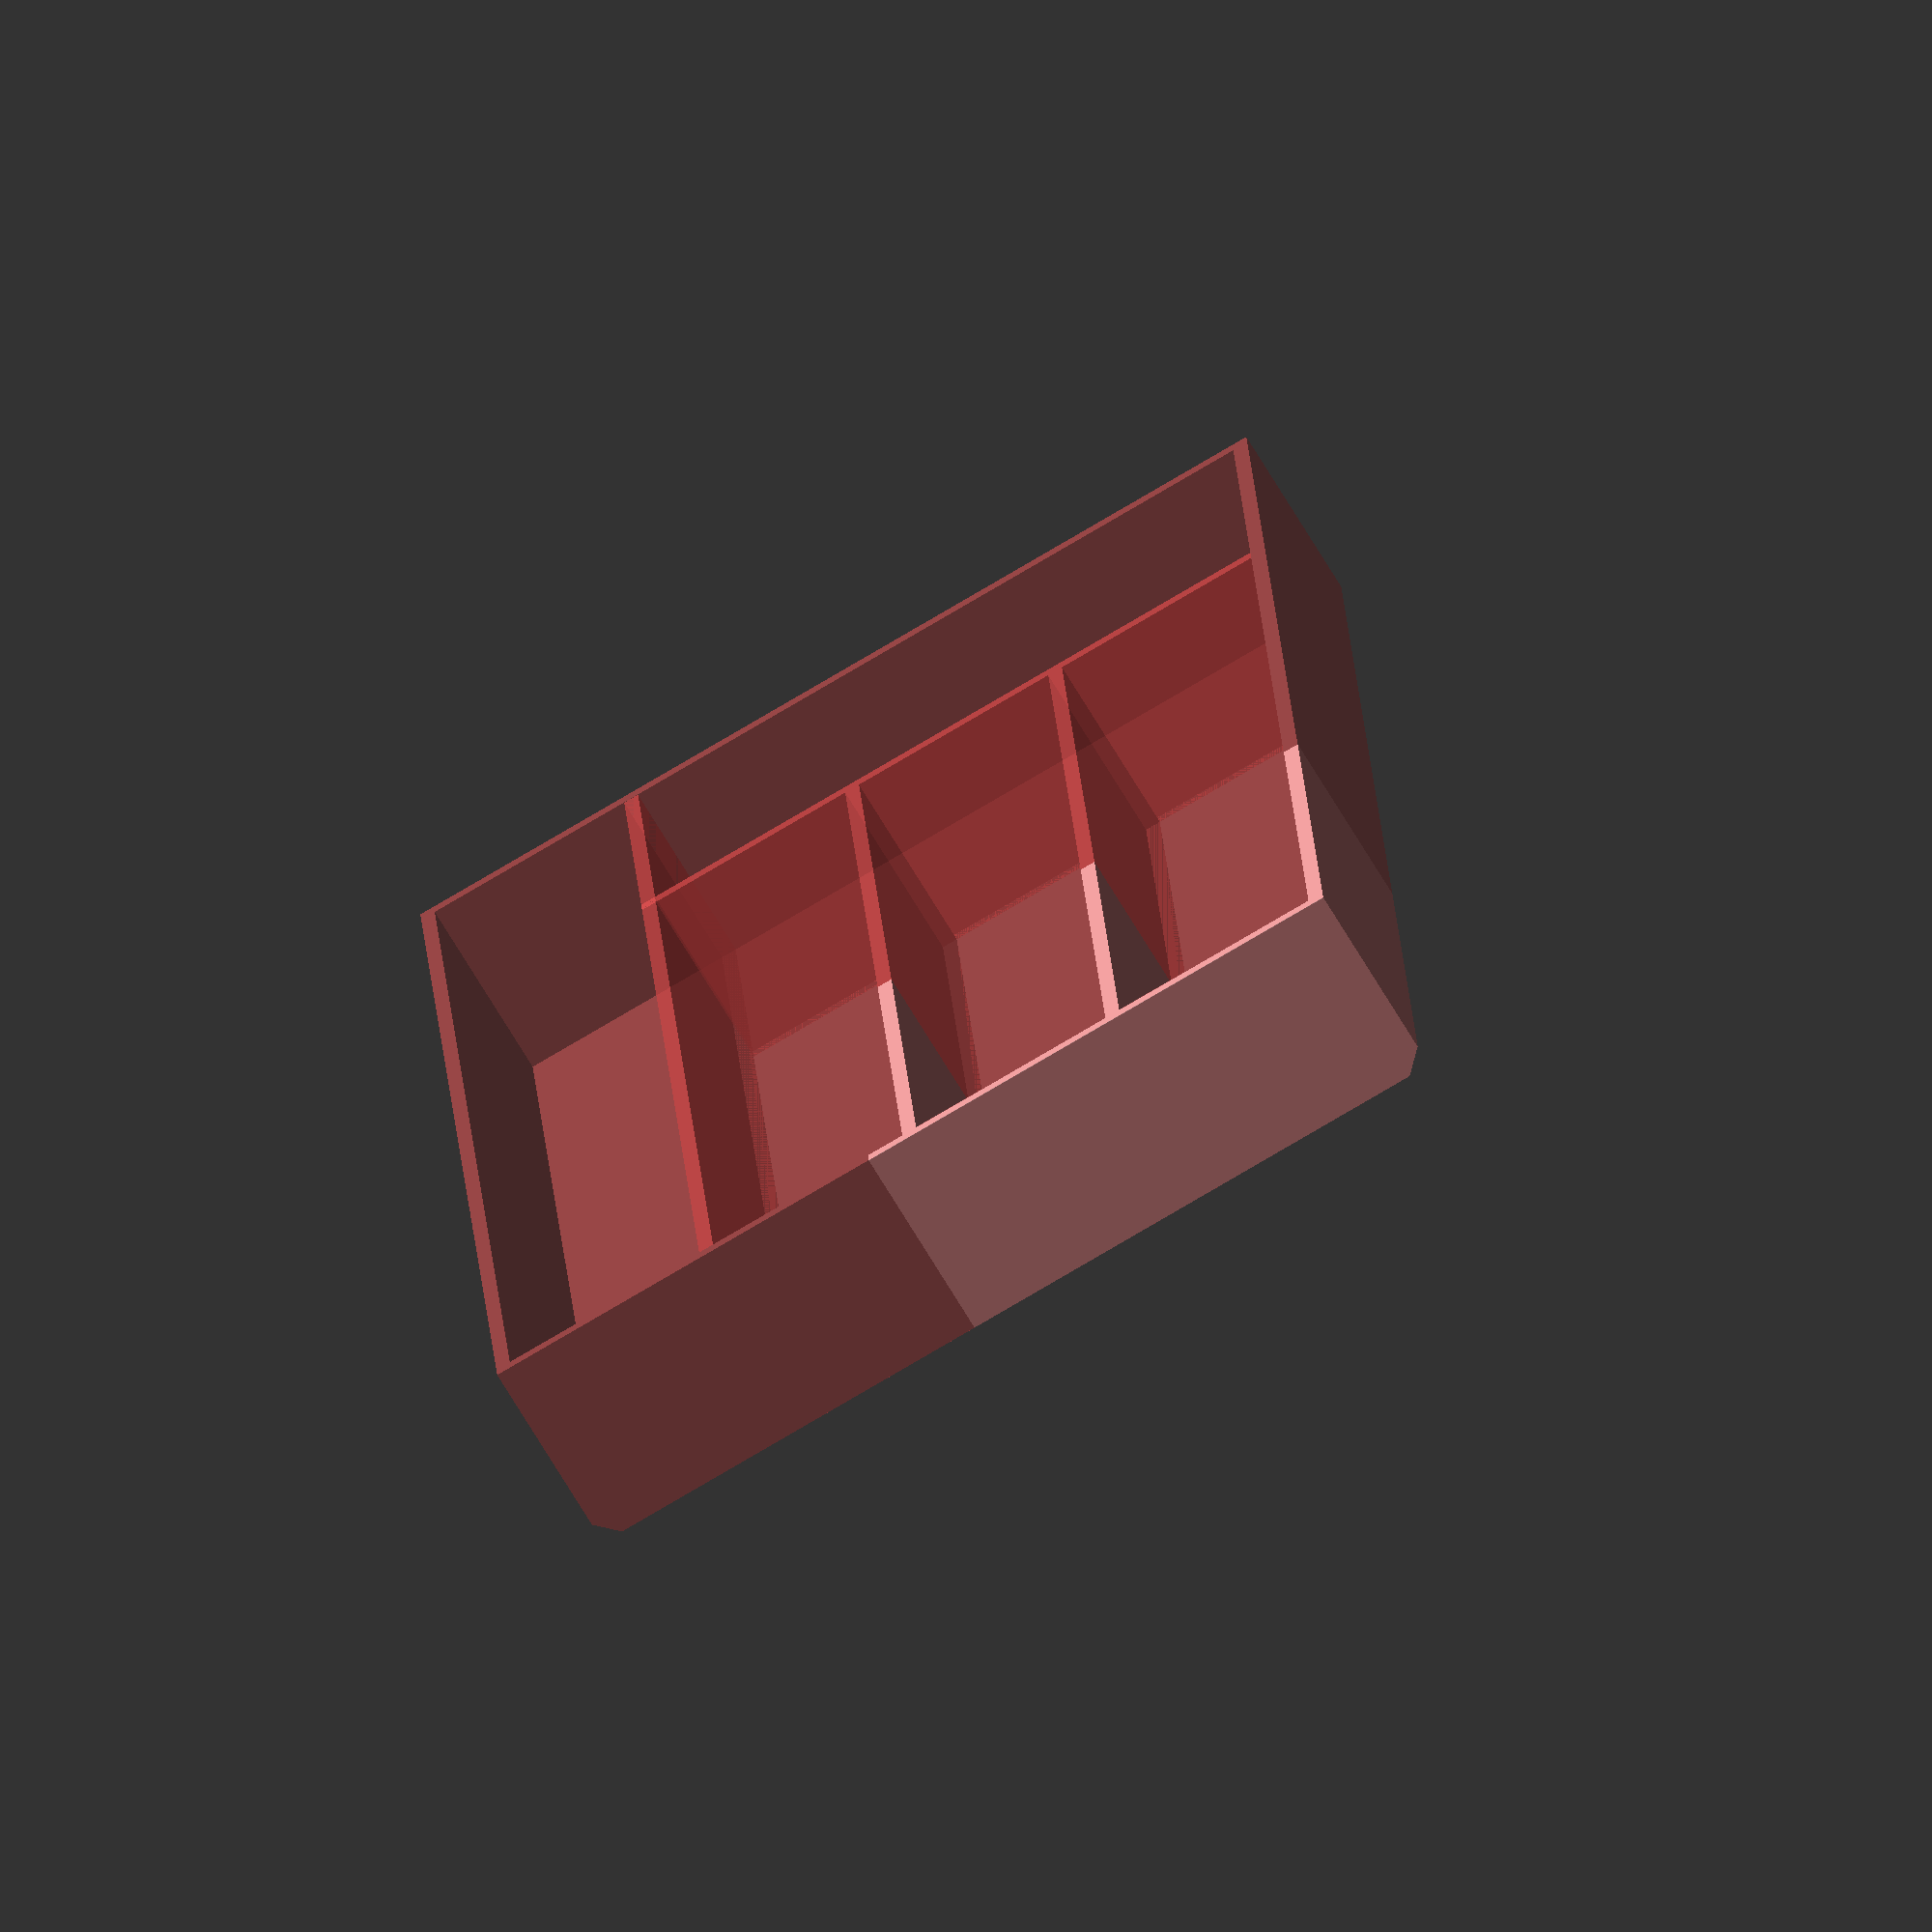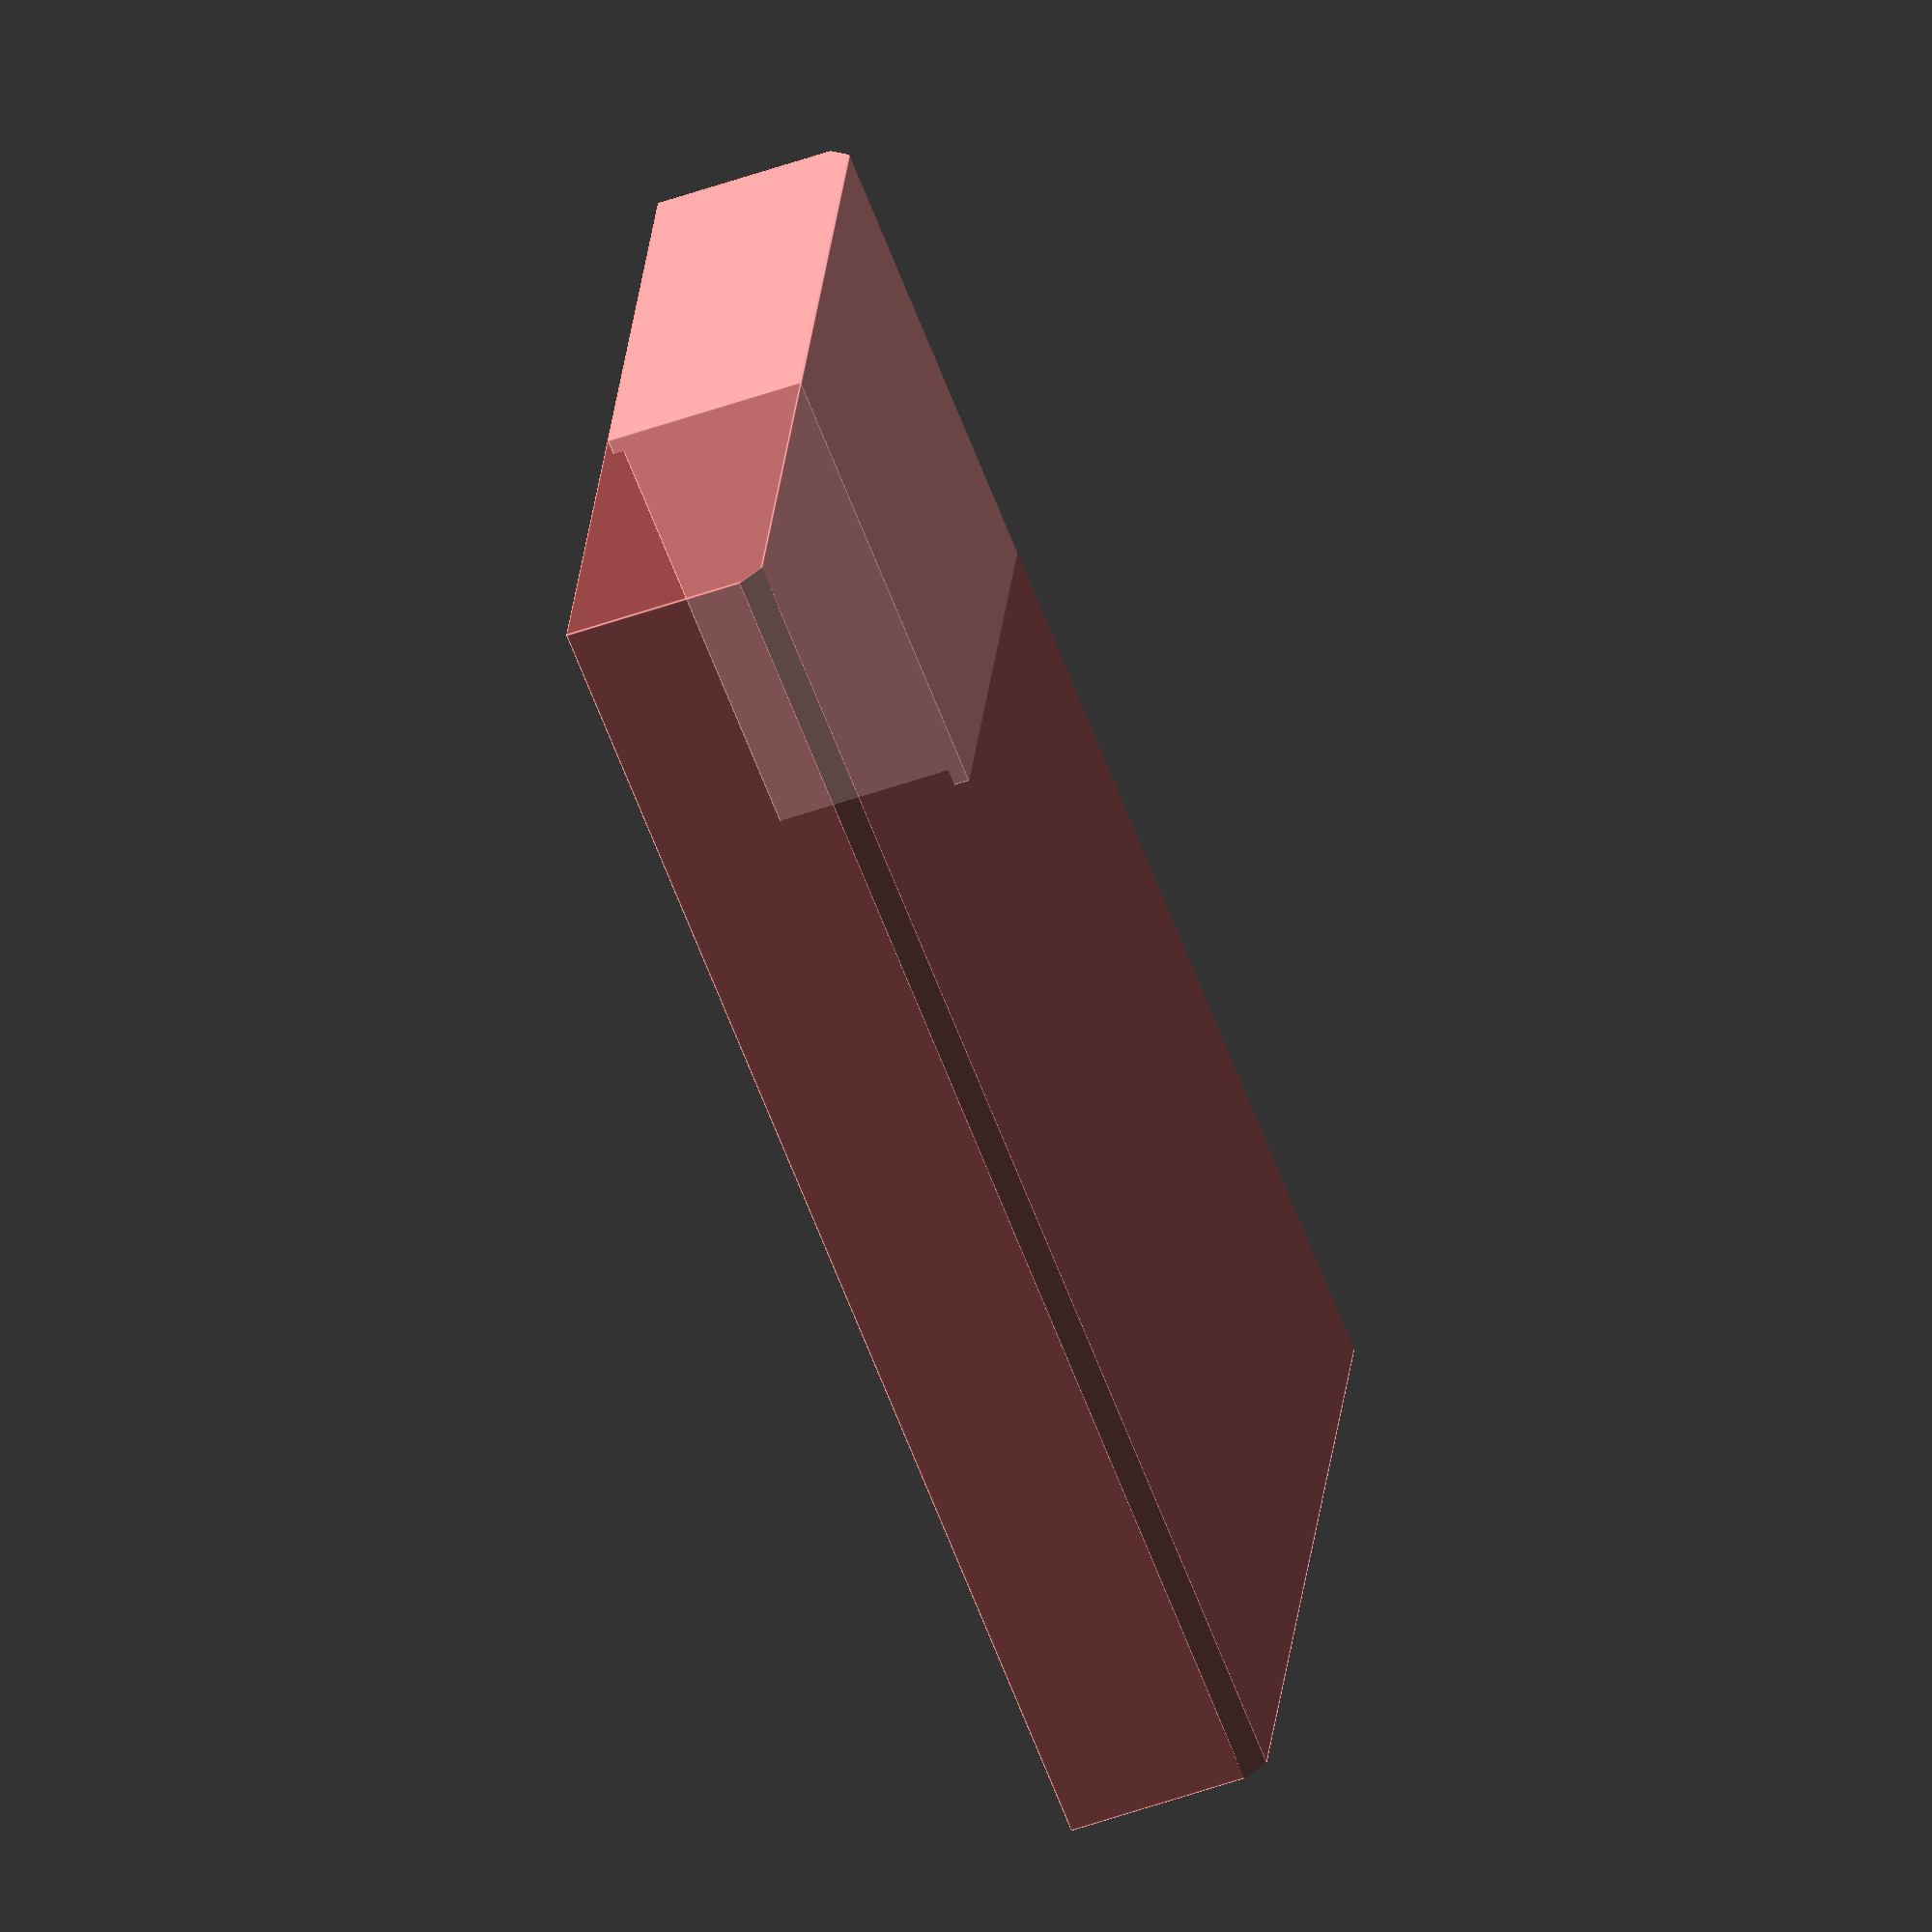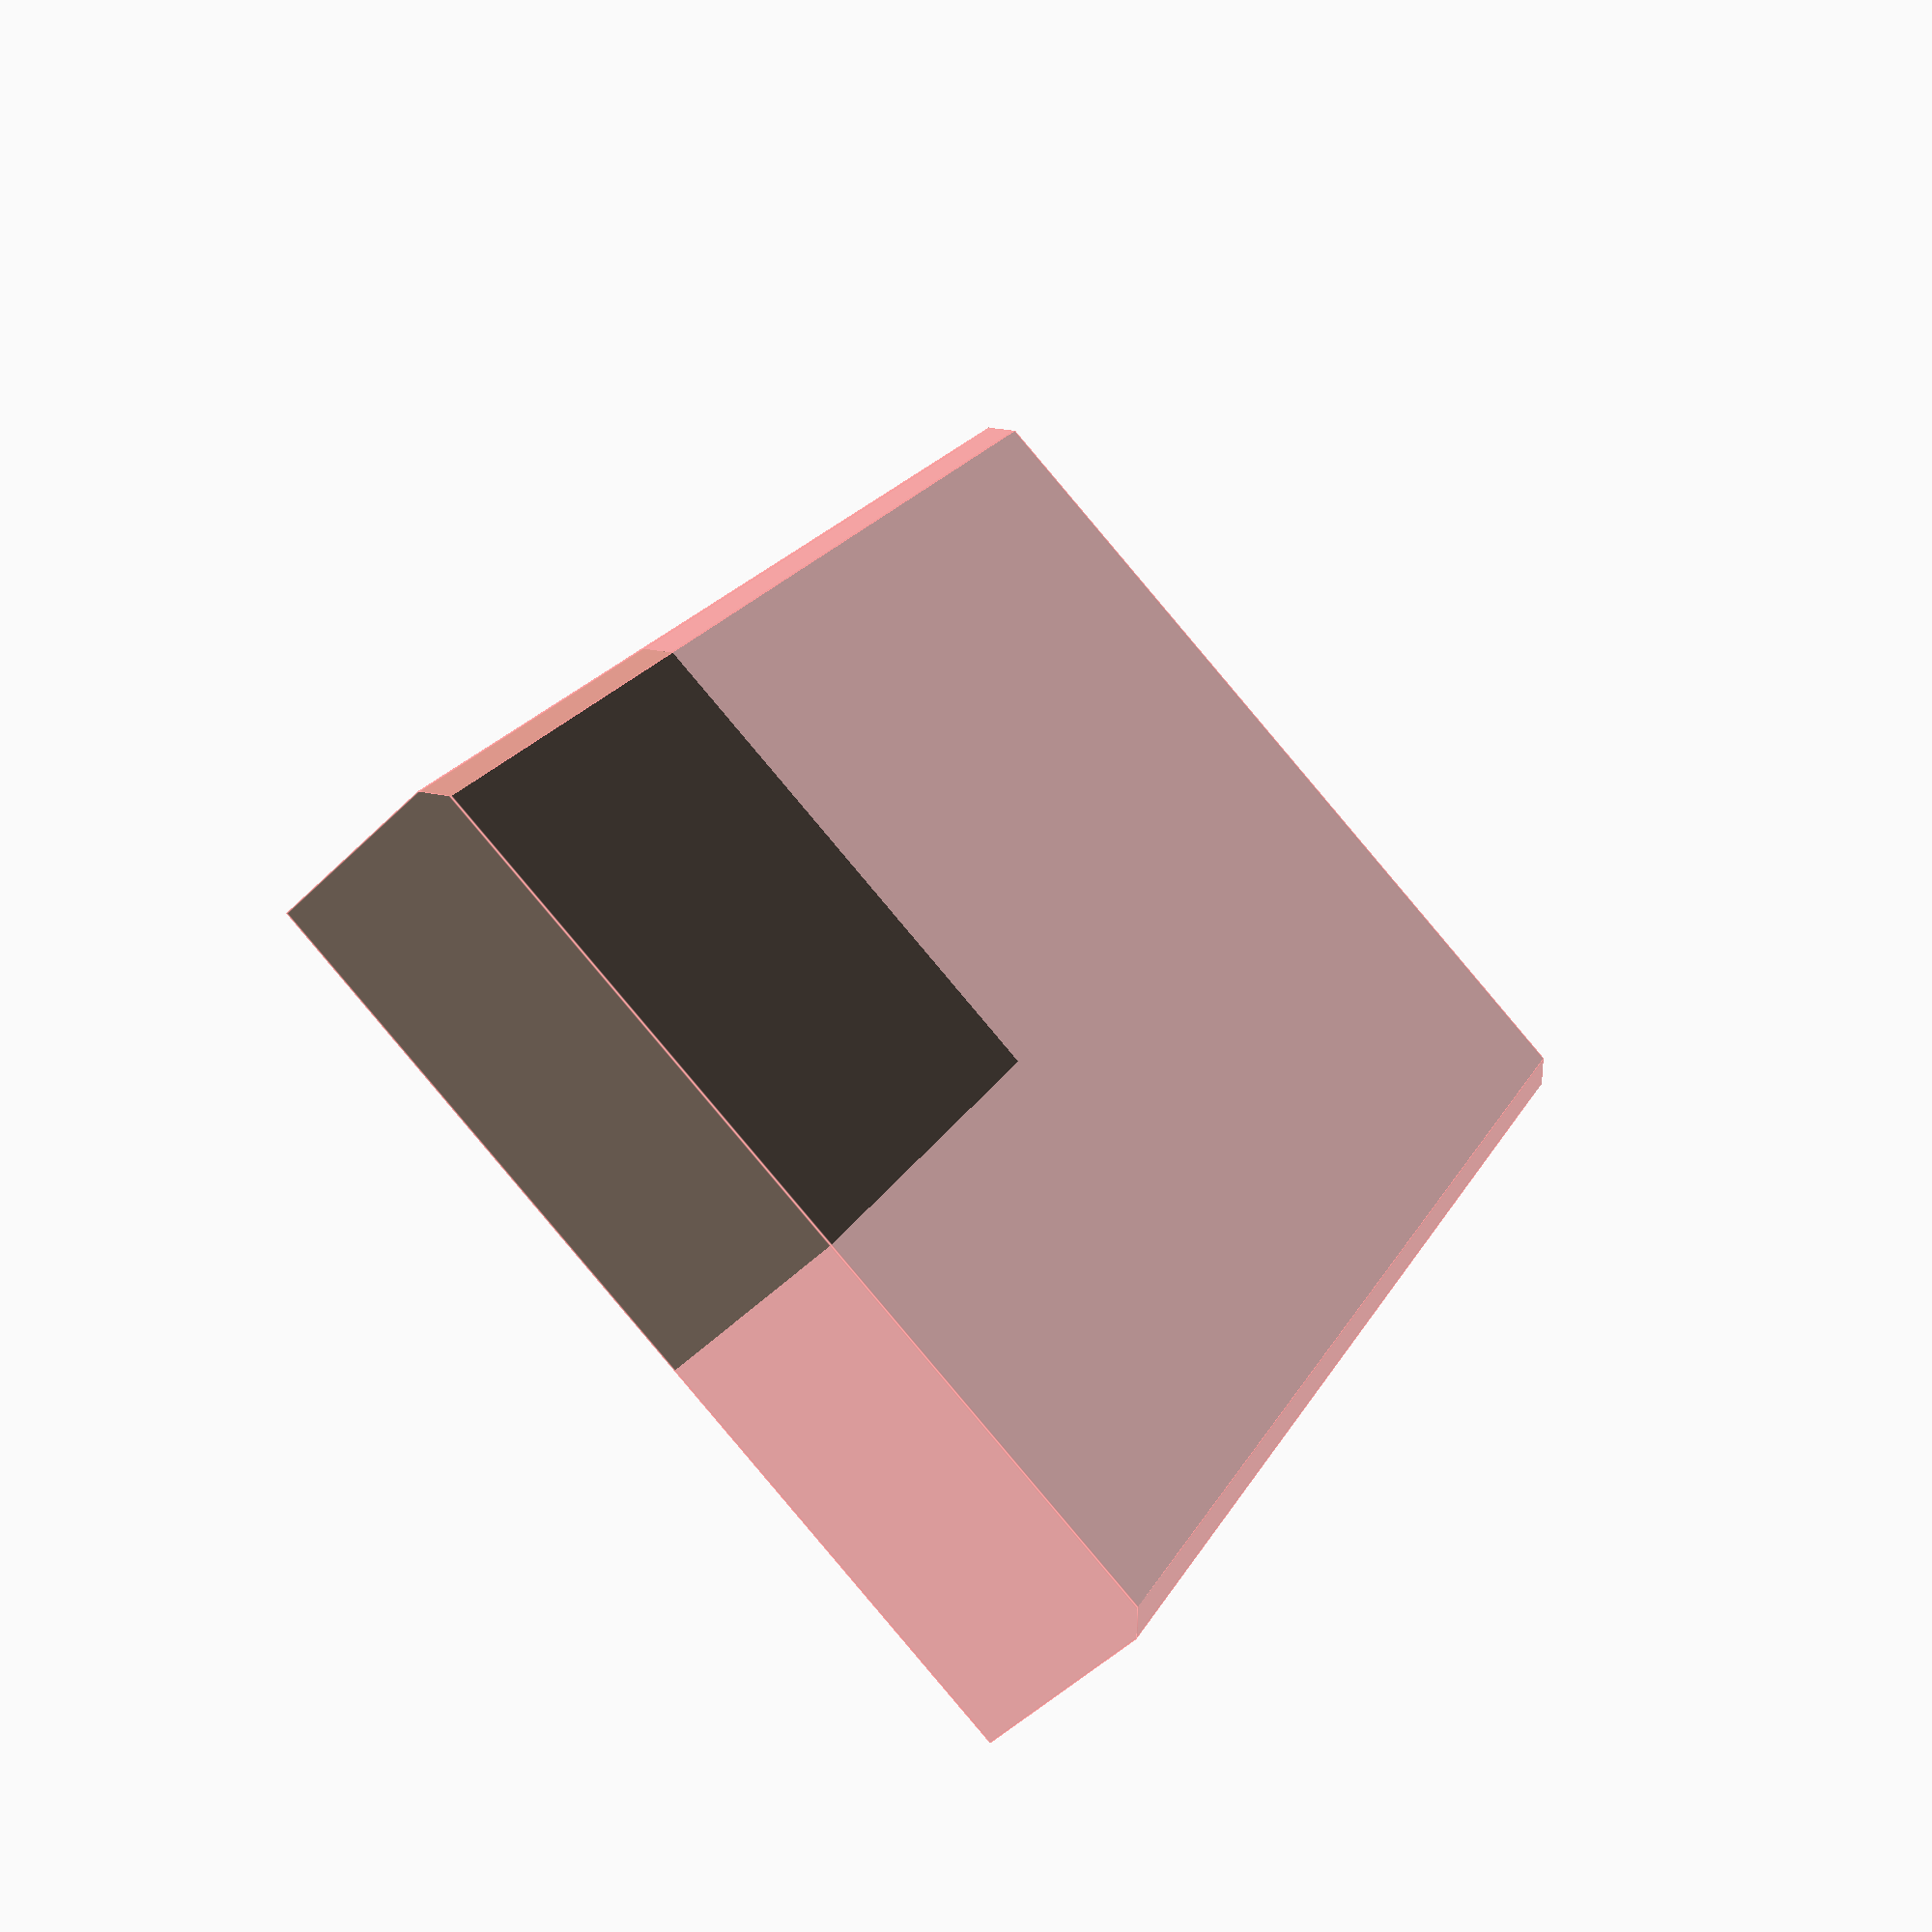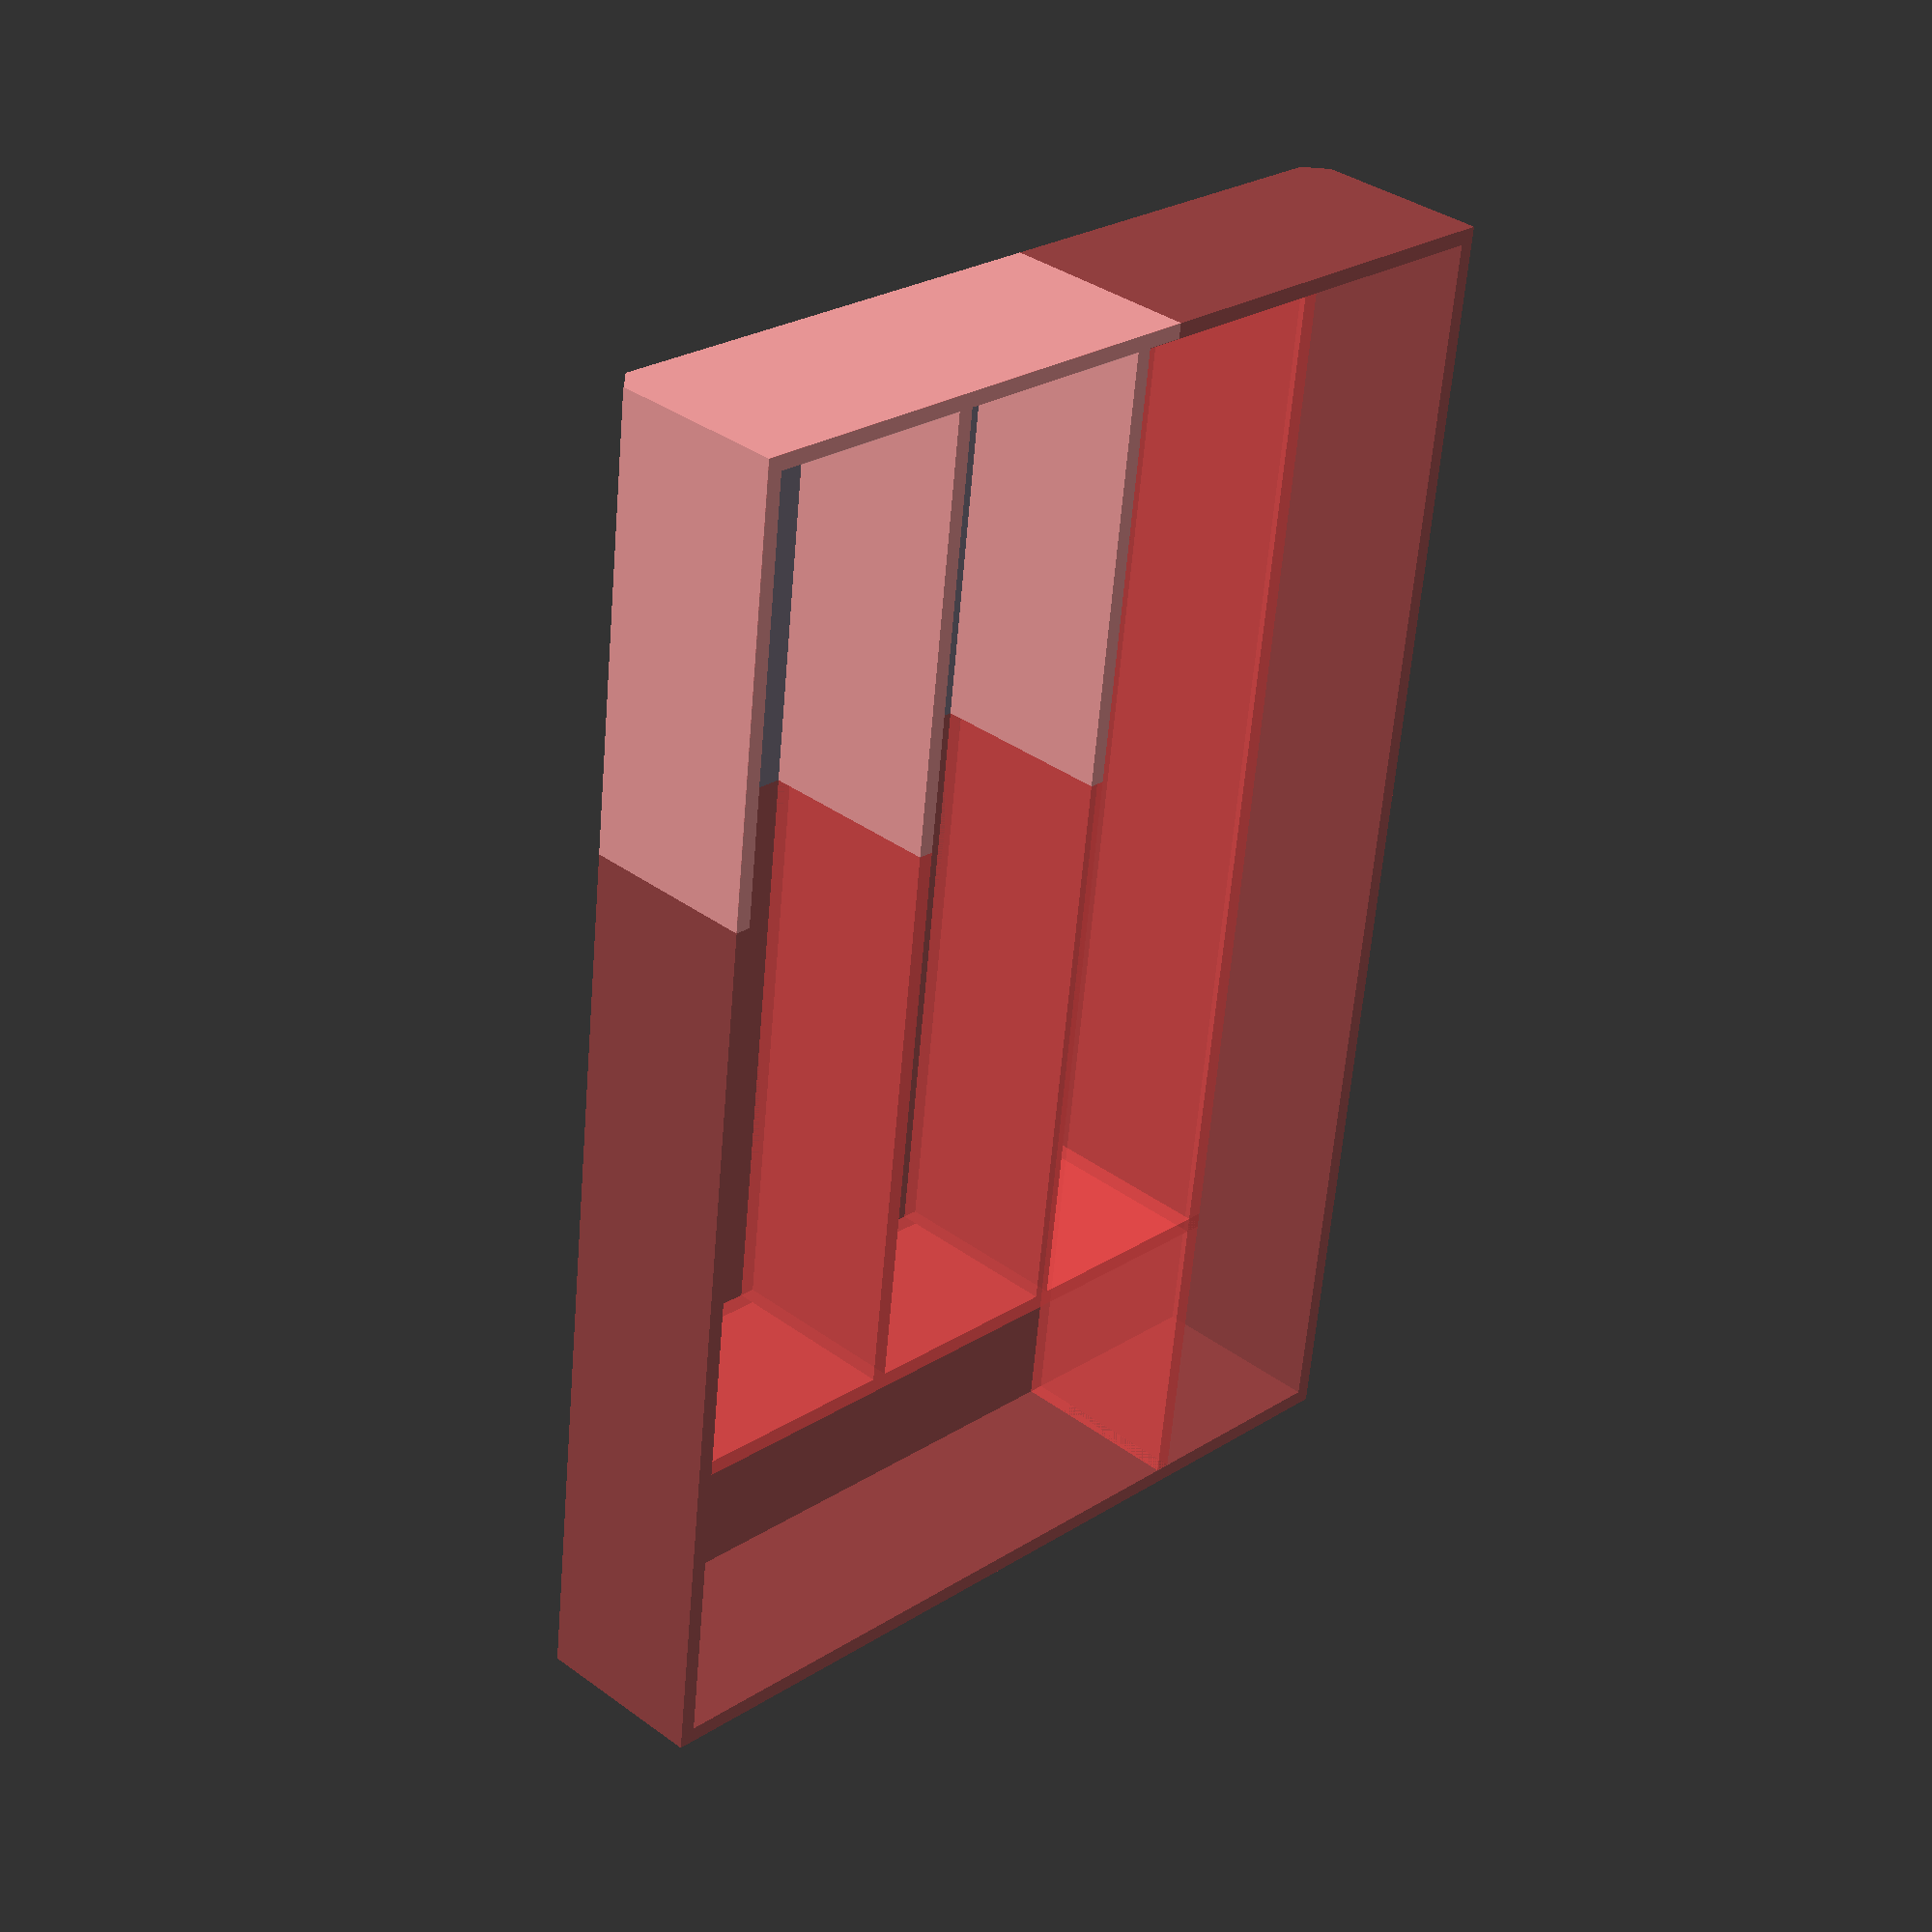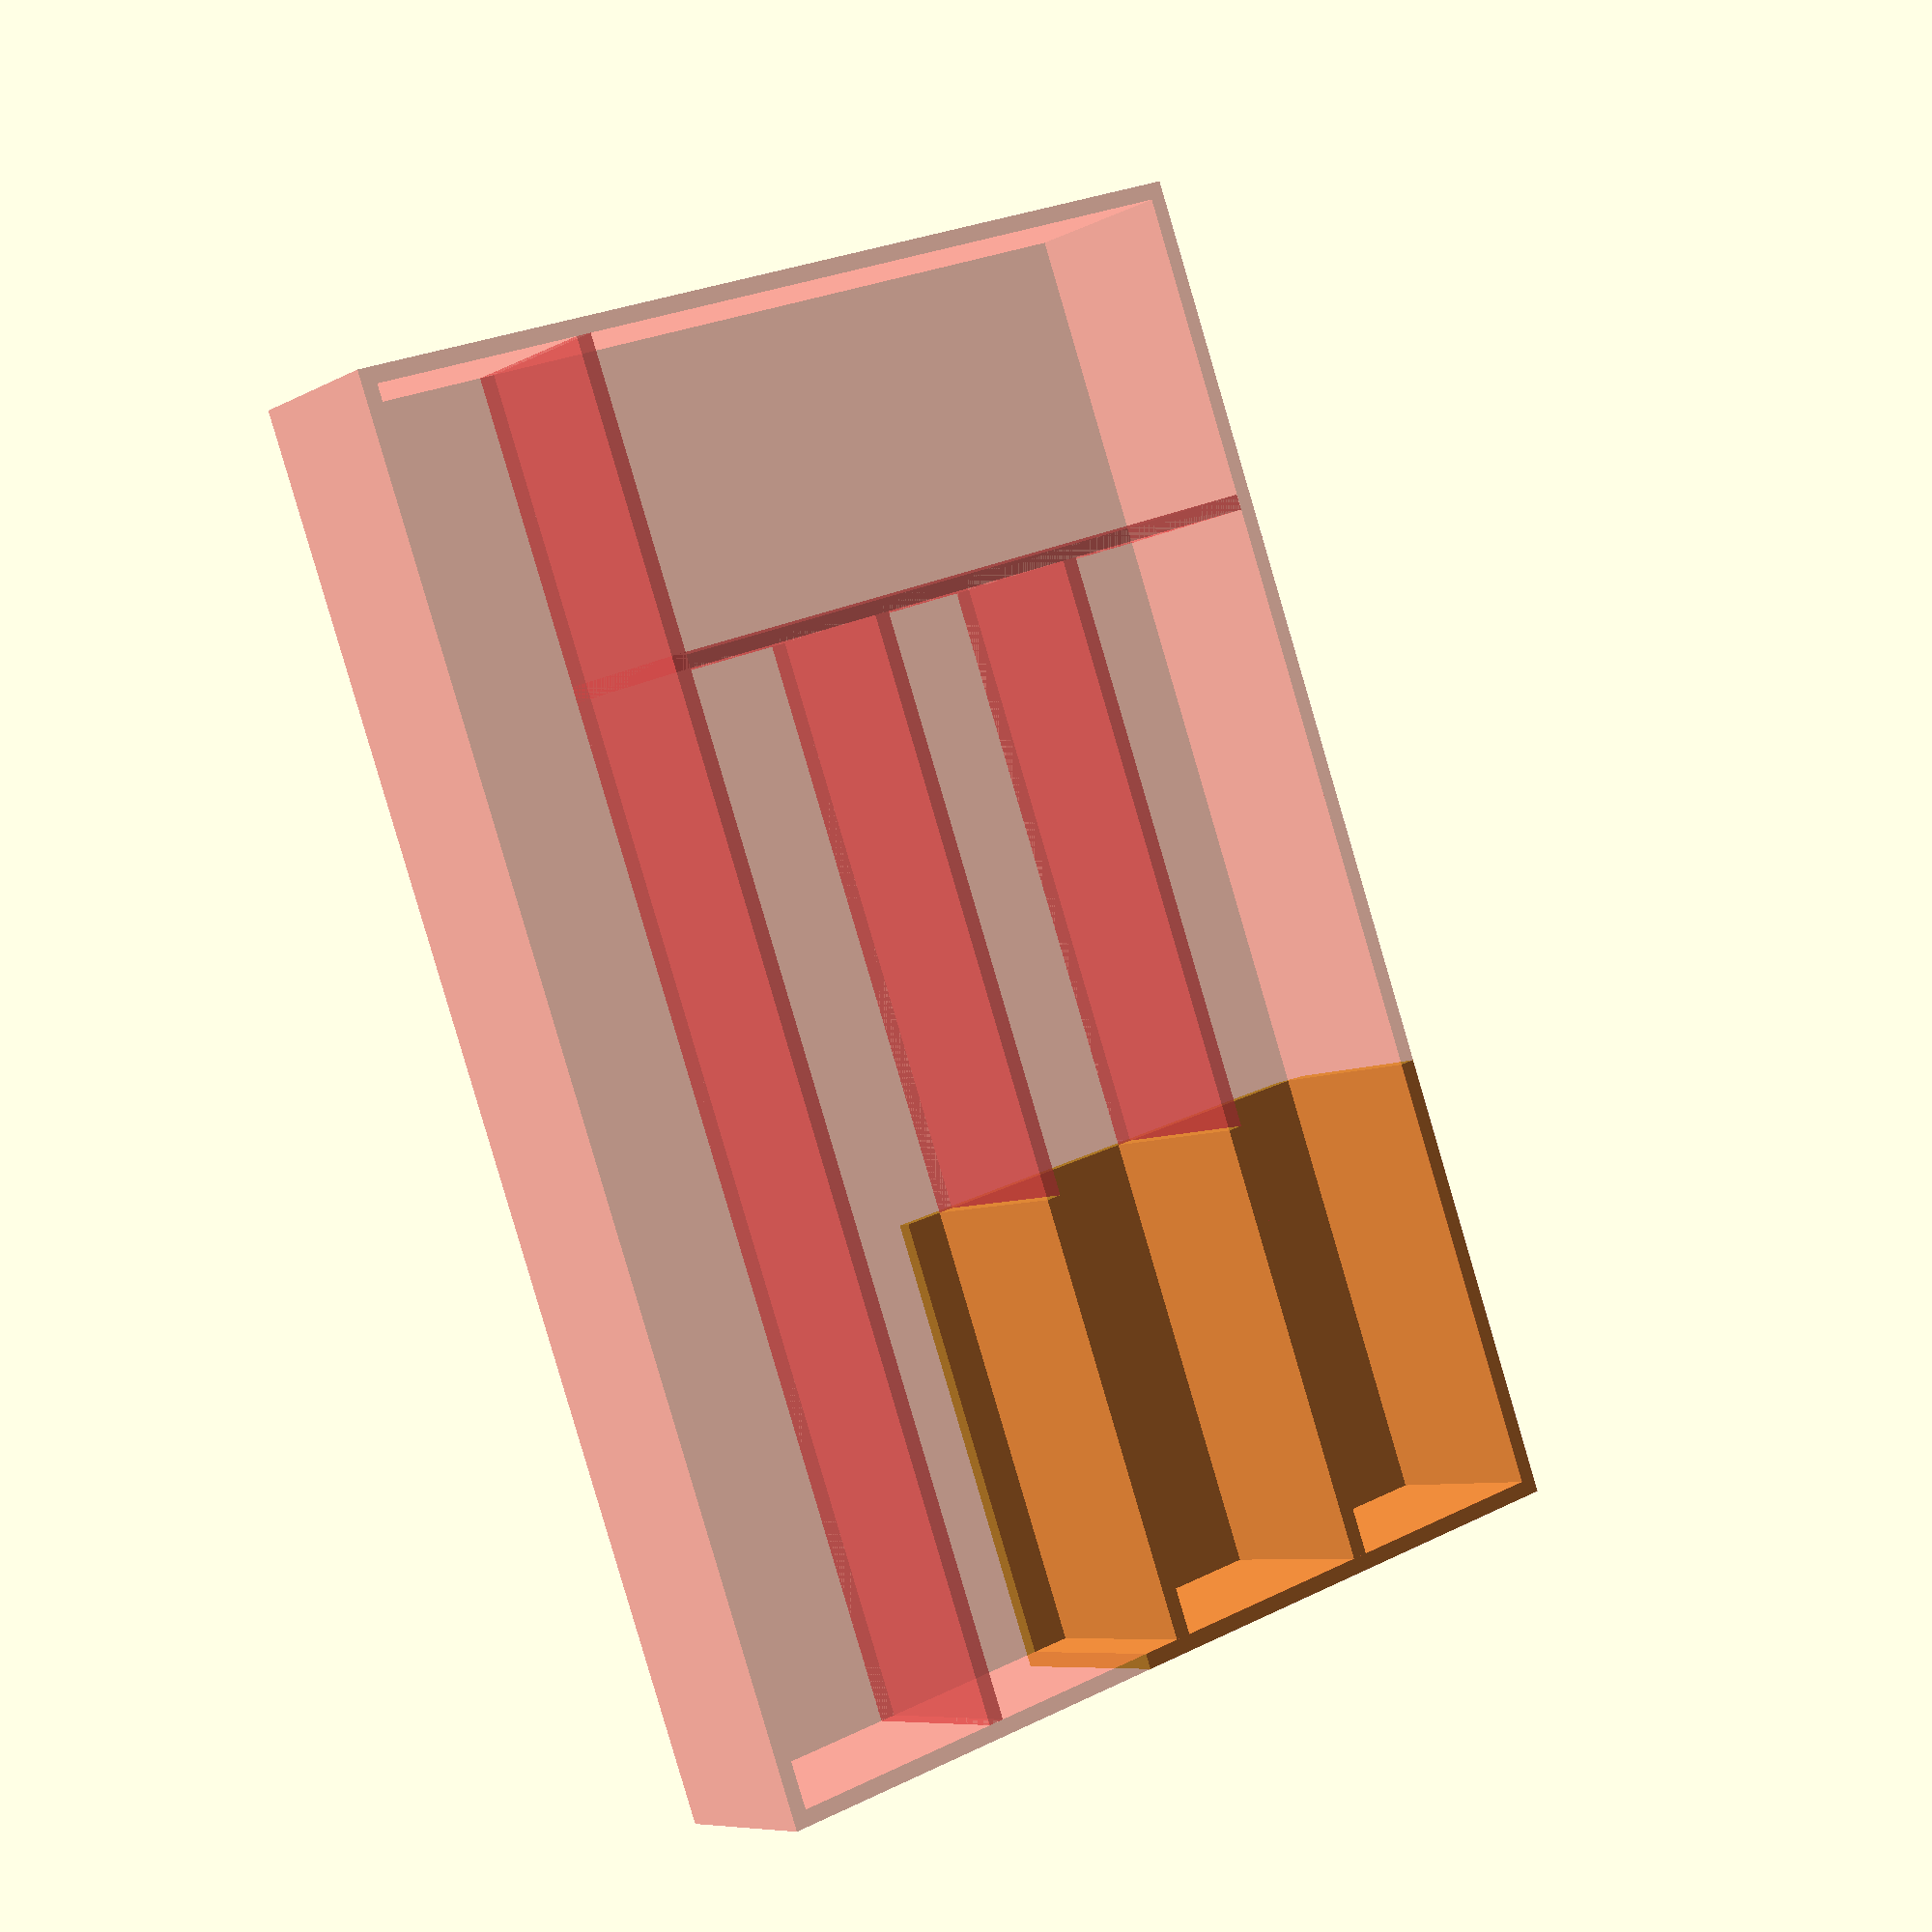
<openscad>
external_width = 300;
external_height = 440;
external_depth = 65;
wall_thickness = 5;
width = external_width - wall_thickness * 2;
height = external_height - wall_thickness * 2;
depth = external_depth - wall_thickness;

part = 3;

module compartiments() {
    difference() {
        translate([wall_thickness, wall_thickness, wall_thickness]) {
            difference() {
                translate([-wall_thickness + .1, -wall_thickness + .1, -wall_thickness + .1]) cube([external_width, external_height, external_depth]);
                cube([width, height, depth + 1]);
            }

            w = (width - wall_thickness * 3) / 4;
            h = height / 4 - wall_thickness;
            for (i = [1 : 3]) {
                translate([w * i + wall_thickness * (i - 1), 0, 0]) cube([wall_thickness, i == 1 ? height : height - h, depth]);
            }

            translate([w, height - h, 0]) cube([width - w, wall_thickness, depth]);
        }
        rotate([0, 45, 0]) translate([-5, 0, -5]) cube([10, external_height + 1, 10]);
        translate([external_width, 0, 0]) rotate([0, 45, 0]) translate([-5, 0, -5]) cube([10, external_height + 1, 10]);
    }
}

if (part < 3) {
    rotate(a = [0, -45, 0]) 
    intersection() {
        translate([0, -external_height / 3 * part, 0]) #compartiments();
        cube([external_width * .45, external_height / 3, external_depth]);
    }
} else {
    rotate(a = [0, 45, 0]) 
    intersection() {
        translate([-external_width * .45, -external_height / 3 * (part - 3), 0]) #compartiments();
        cube([external_width * .65, external_height / 3, external_depth]);
    }
}

</openscad>
<views>
elev=58.9 azim=347.6 roll=75.3 proj=o view=wireframe
elev=311.5 azim=148.7 roll=46.4 proj=o view=edges
elev=69.5 azim=339.3 roll=178.7 proj=p view=edges
elev=232.5 azim=277.6 roll=274.8 proj=p view=solid
elev=353.3 azim=343.4 roll=9.3 proj=p view=wireframe
</views>
